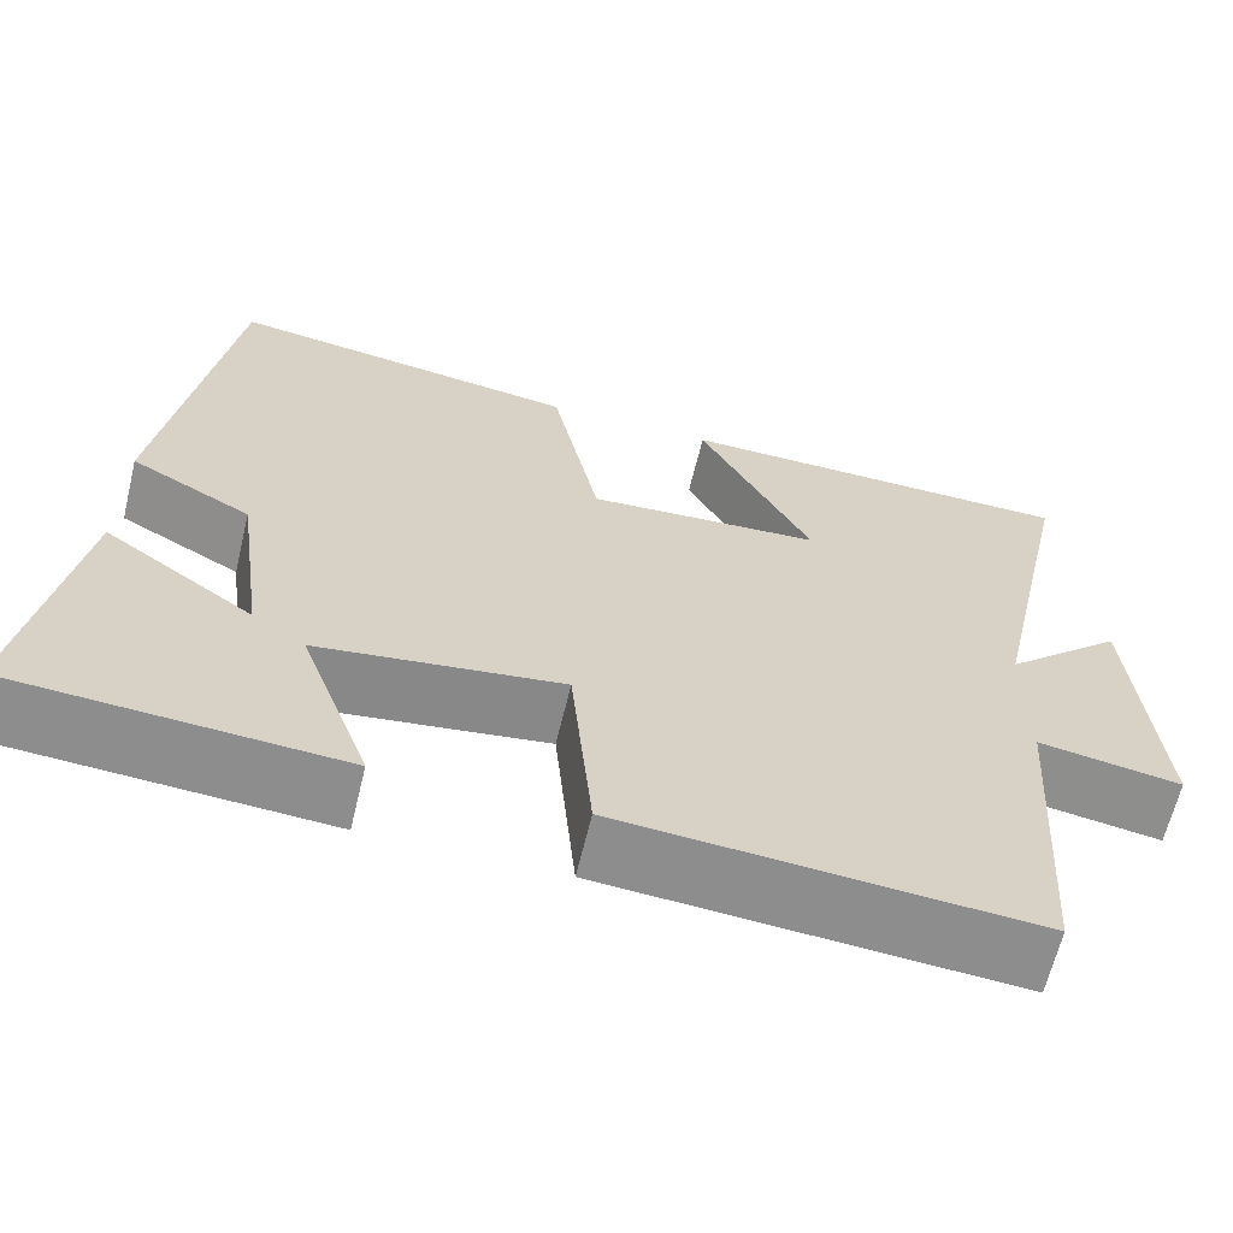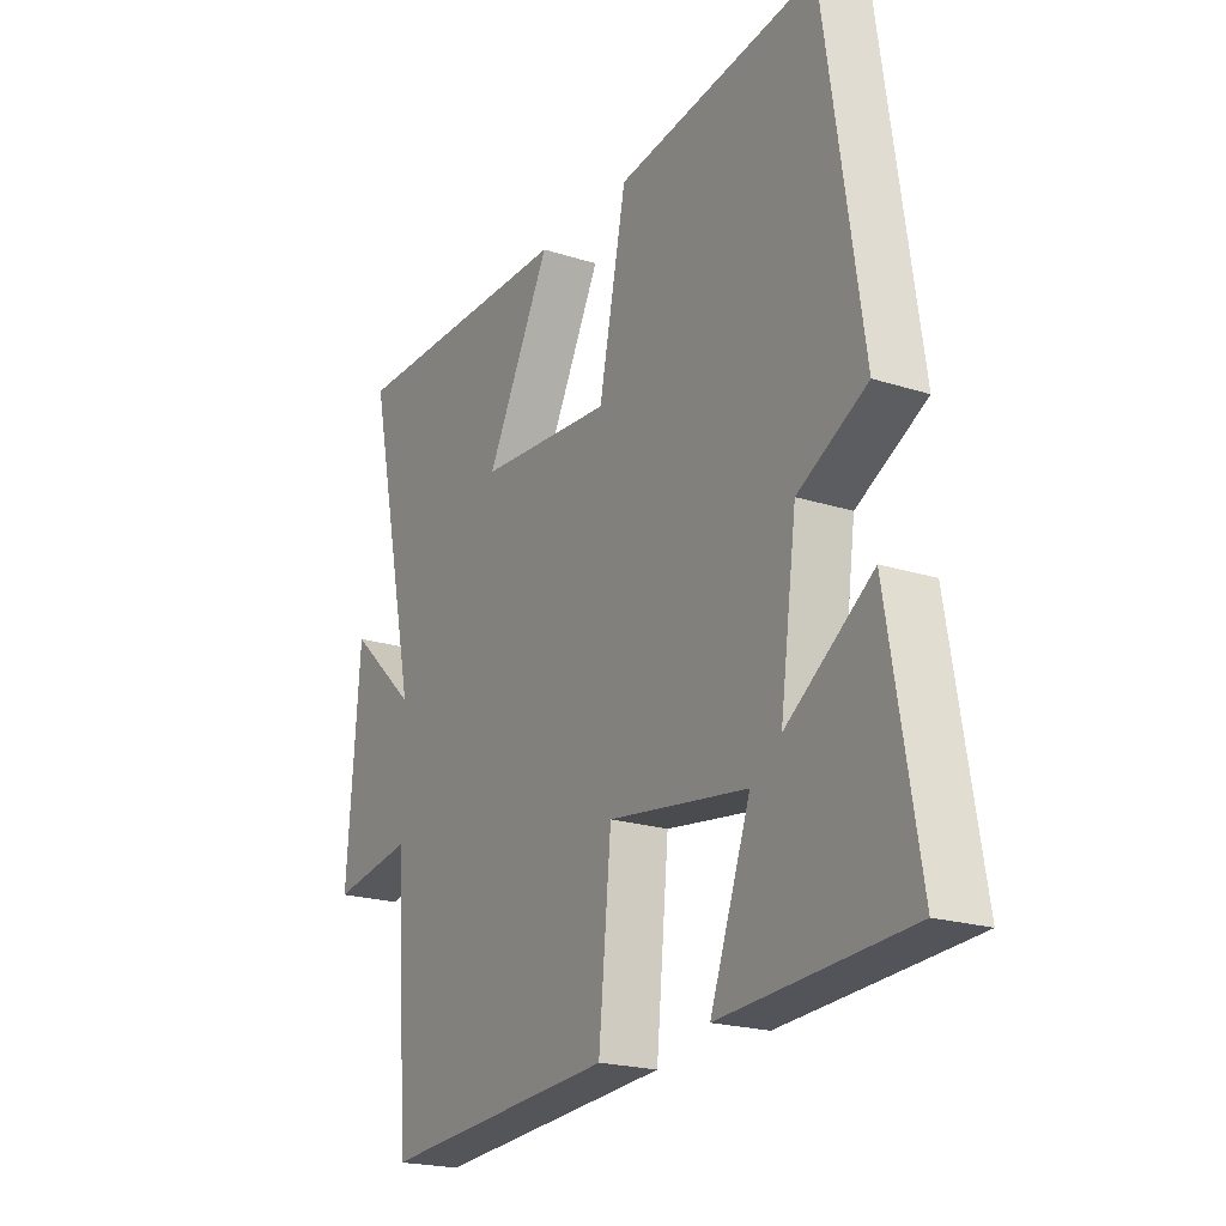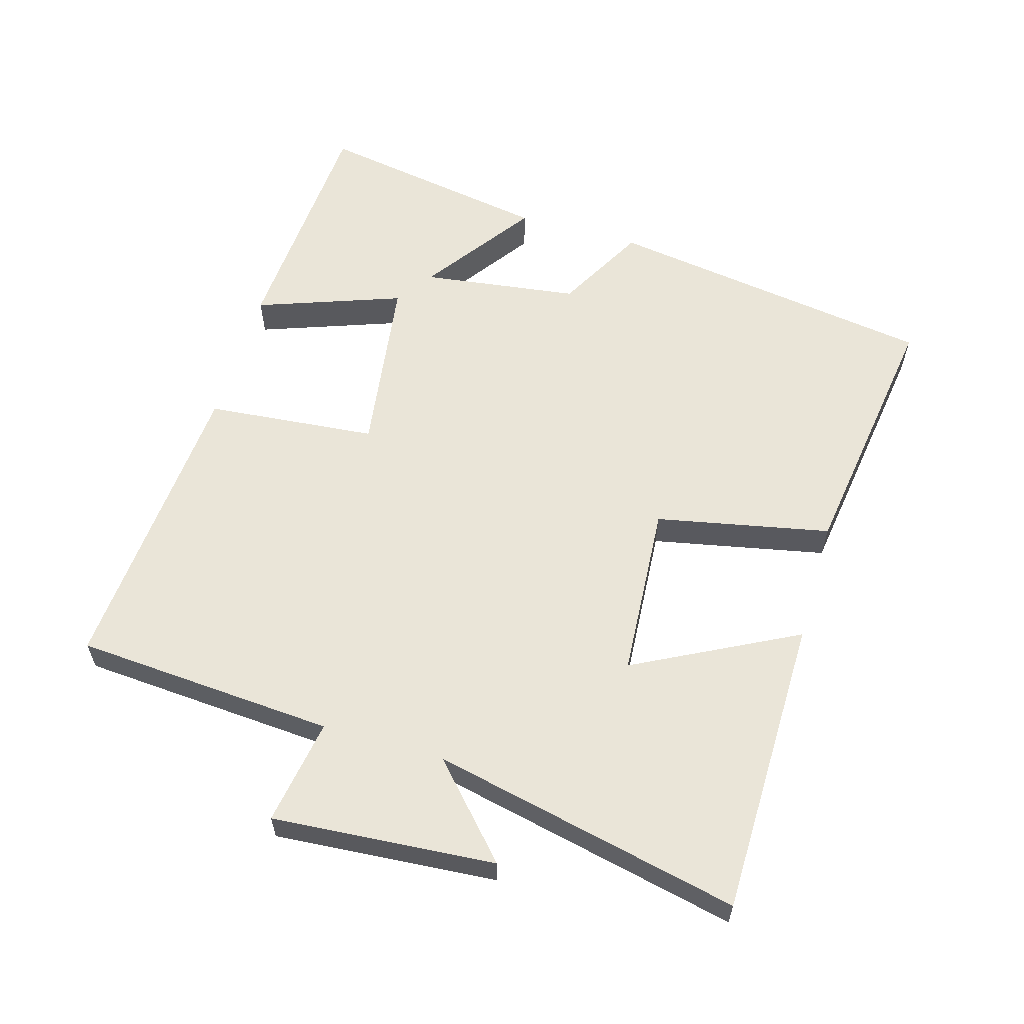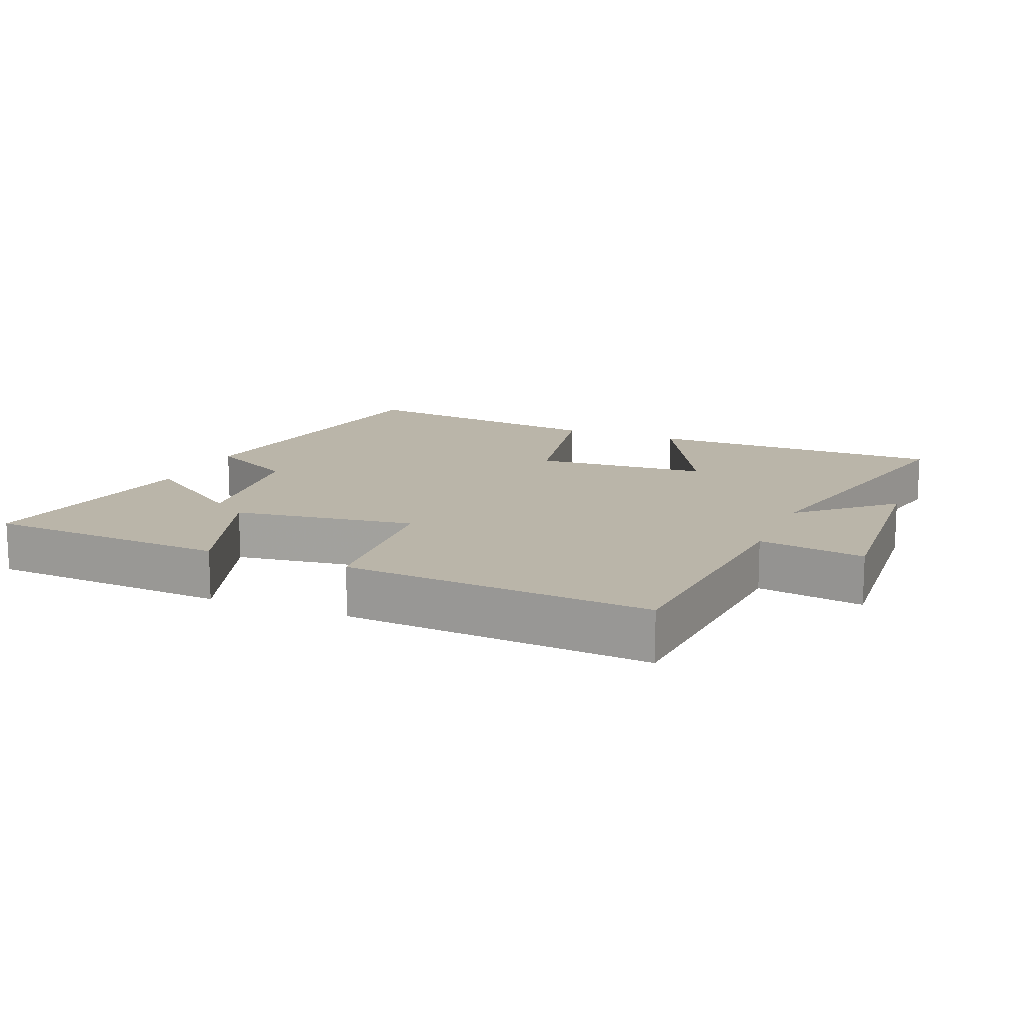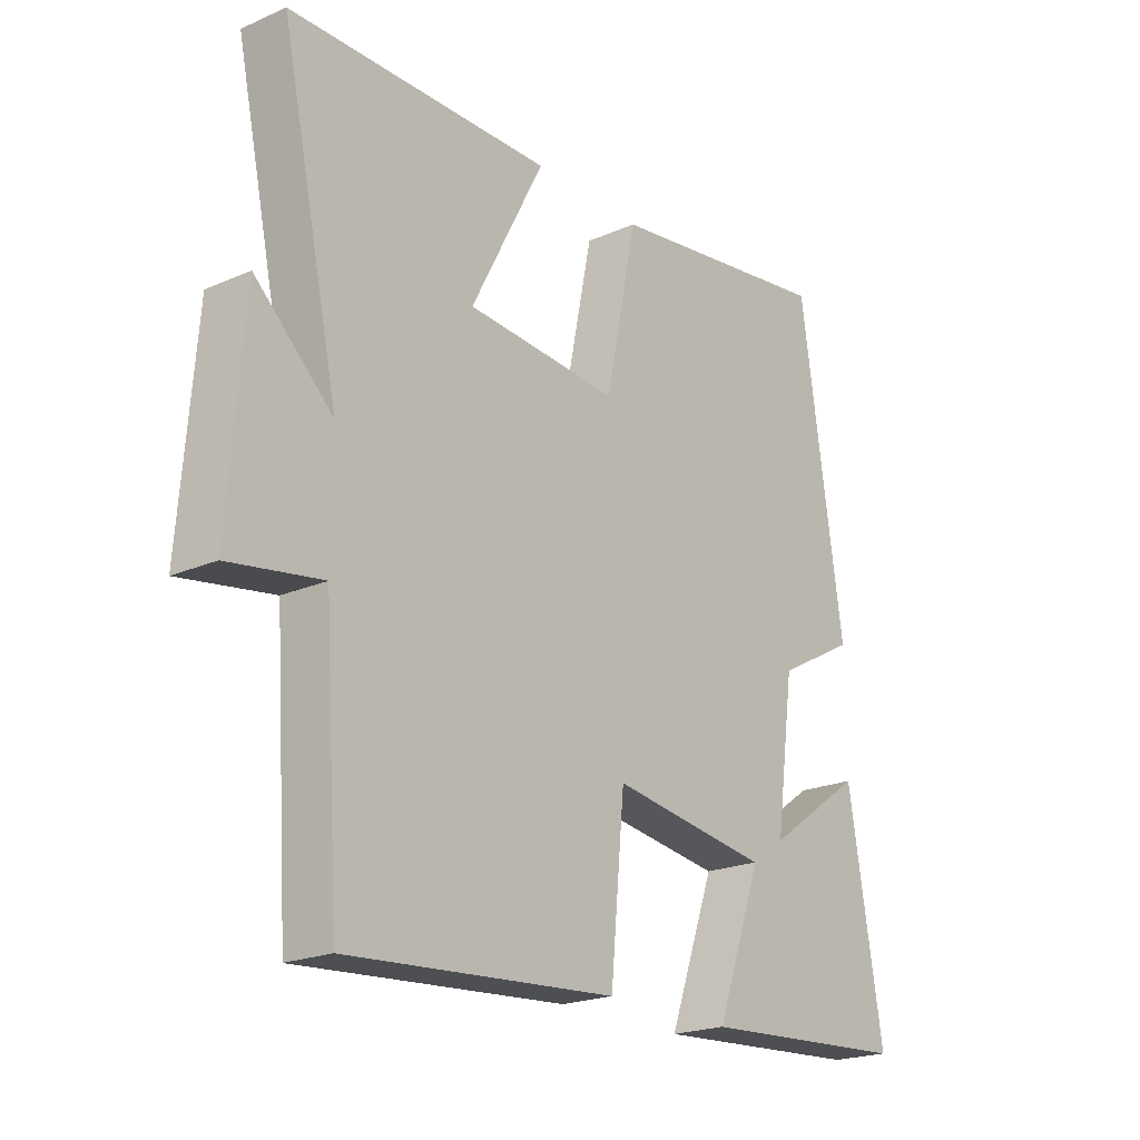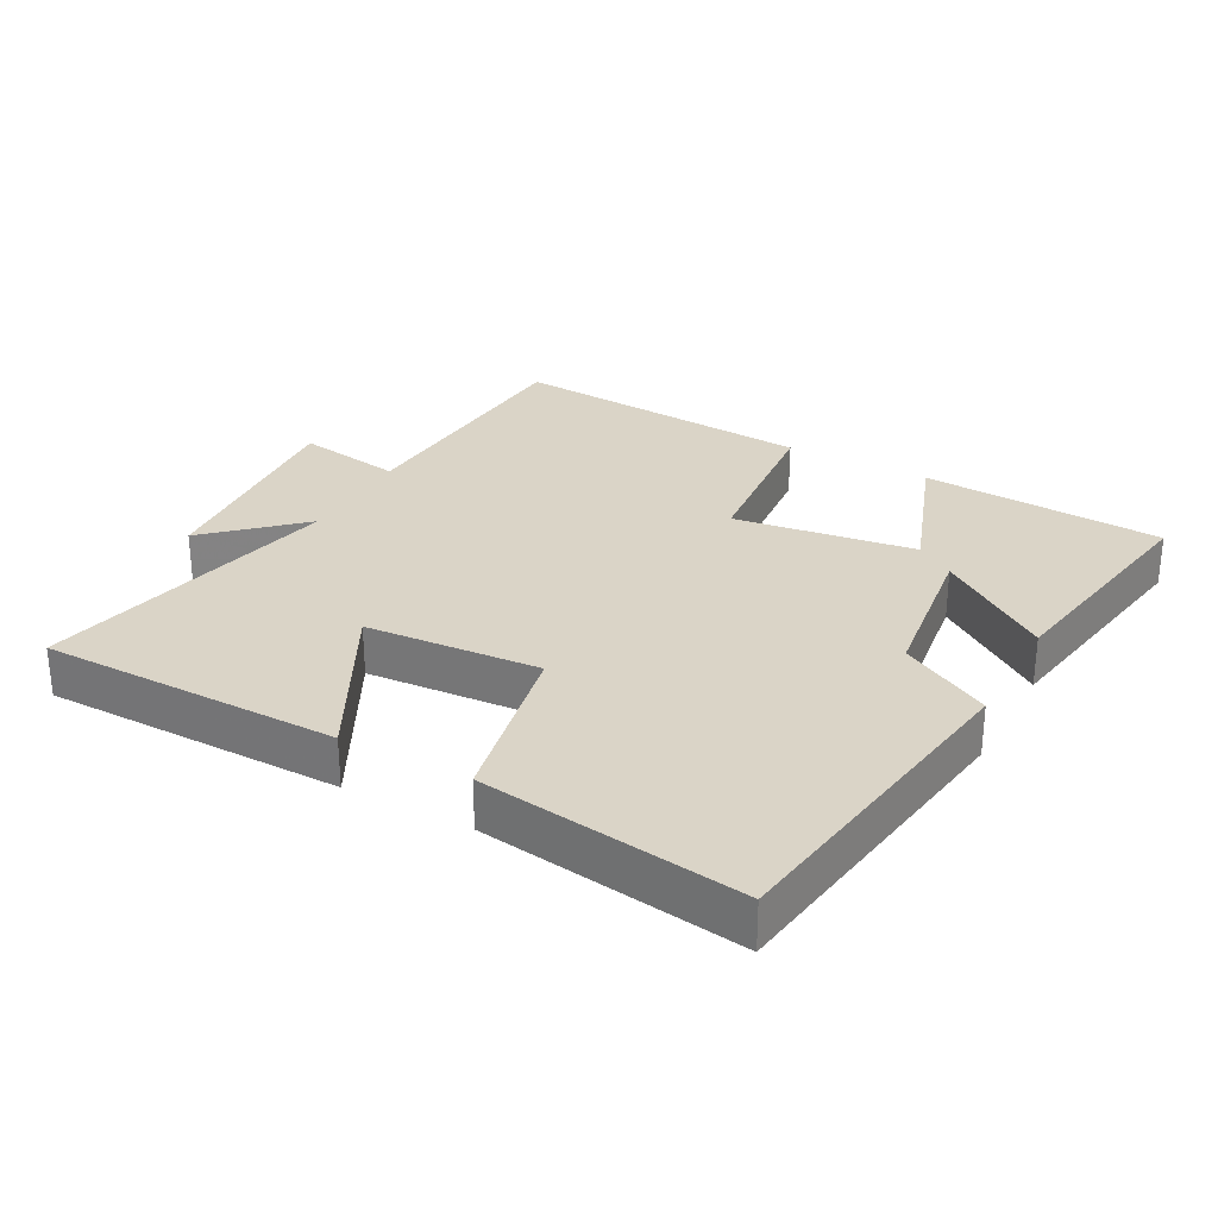
<metadata>
{"format":"obj","ext":"obj","renderer":"f3d","projection":"perspective","resolution":1024,"background":"white","views":[{"elev":-64.3,"azim":166.4,"up":"+Z"},{"elev":-20.7,"azim":59.9,"up":"+Z"},{"elev":59.6,"azim":-73.7,"up":"+Y"},{"elev":13.7,"azim":-157.3,"up":"+Y"},{"elev":-21.2,"azim":-52.0,"up":"+Z"},{"elev":28.9,"azim":28.4,"up":"+Y"}]}
</metadata>
<code>
v -0.474 0.07 -0.534
v -0.5 0.07 -0.147
v -0.658 0.07 -0.173
v -0.632 0.07 0.159
v -0.5 0.07 0.037
v -0.599 0.07 0.496
v -0.152 0.07 0.5
v -0.277 0.07 0.259
v -0.017 0.07 0.241
v 0.036 0.07 0.5
v 0.427 0.07 0.556
v 0.5 0.07 0.063
v 0.366 0.07 -0.01
v 0.334 0.07 -0.244
v 0.5 0.07 -0.127
v 0.559 0.07 -0.477
v 0.198 0.07 -0.5
v 0.276 0.07 -0.284
v 0.006 0.07 -0.246
v -0.018 0.07 -0.5
v -0.474 0 -0.534
v -0.5 0 -0.147
v -0.658 0 -0.173
v -0.632 0 0.159
v -0.5 0 0.037
v -0.599 0 0.496
v -0.152 0 0.5
v -0.277 0 0.259
v -0.017 0 0.241
v 0.036 0 0.5
v 0.427 0 0.556
v 0.5 0 0.063
v 0.366 0 -0.01
v 0.334 0 -0.244
v 0.5 0 -0.127
v 0.559 0 -0.477
v 0.198 0 -0.5
v 0.276 0 -0.284
v 0.006 0 -0.246
v -0.018 0 -0.5
f 19 20 1 2
f 18 19 2
f 16 17 18
f 14 15 16
f 14 16 18
f 13 14 18 2
f 11 12 13
f 10 11 13
f 9 10 13
f 8 9 13 2
f 5 6 7 8
f 2 3 4 5
f 2 5 8
f 22 21 40 39
f 22 39 38
f 38 37 36
f 36 35 34
f 38 36 34
f 22 38 34 33
f 33 32 31
f 33 31 30
f 33 30 29
f 22 33 29 28
f 28 27 26 25
f 25 24 23 22
f 28 25 22
f 1 21 22 2
f 2 22 23 3
f 3 23 24 4
f 4 24 25 5
f 5 25 26 6
f 6 26 27 7
f 7 27 28 8
f 8 28 29 9
f 9 29 30 10
f 10 30 31 11
f 11 31 32 12
f 12 32 33 13
f 13 33 34 14
f 14 34 35 15
f 15 35 36 16
f 16 36 37 17
f 17 37 38 18
f 18 38 39 19
f 19 39 40 20
f 20 40 21 1

</code>
